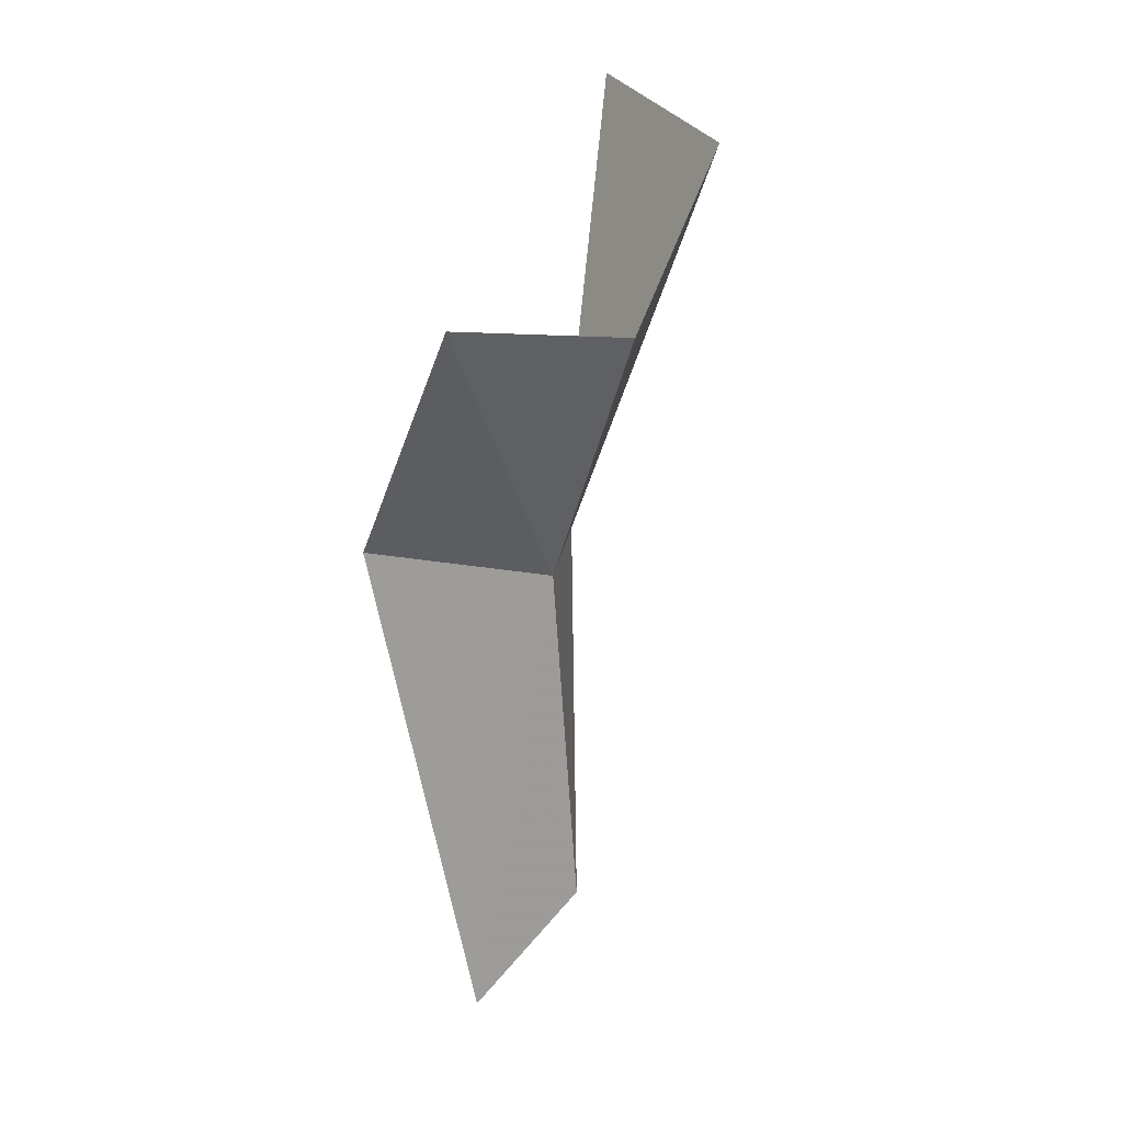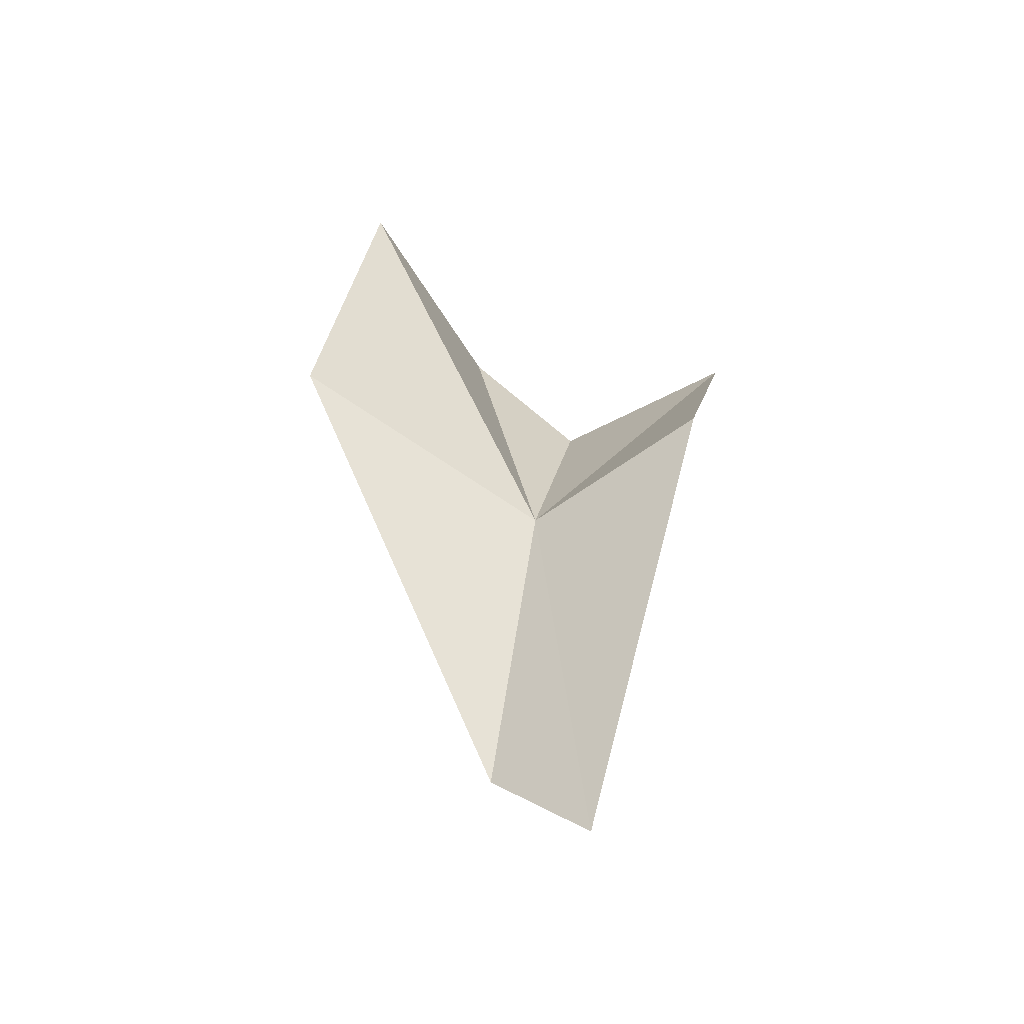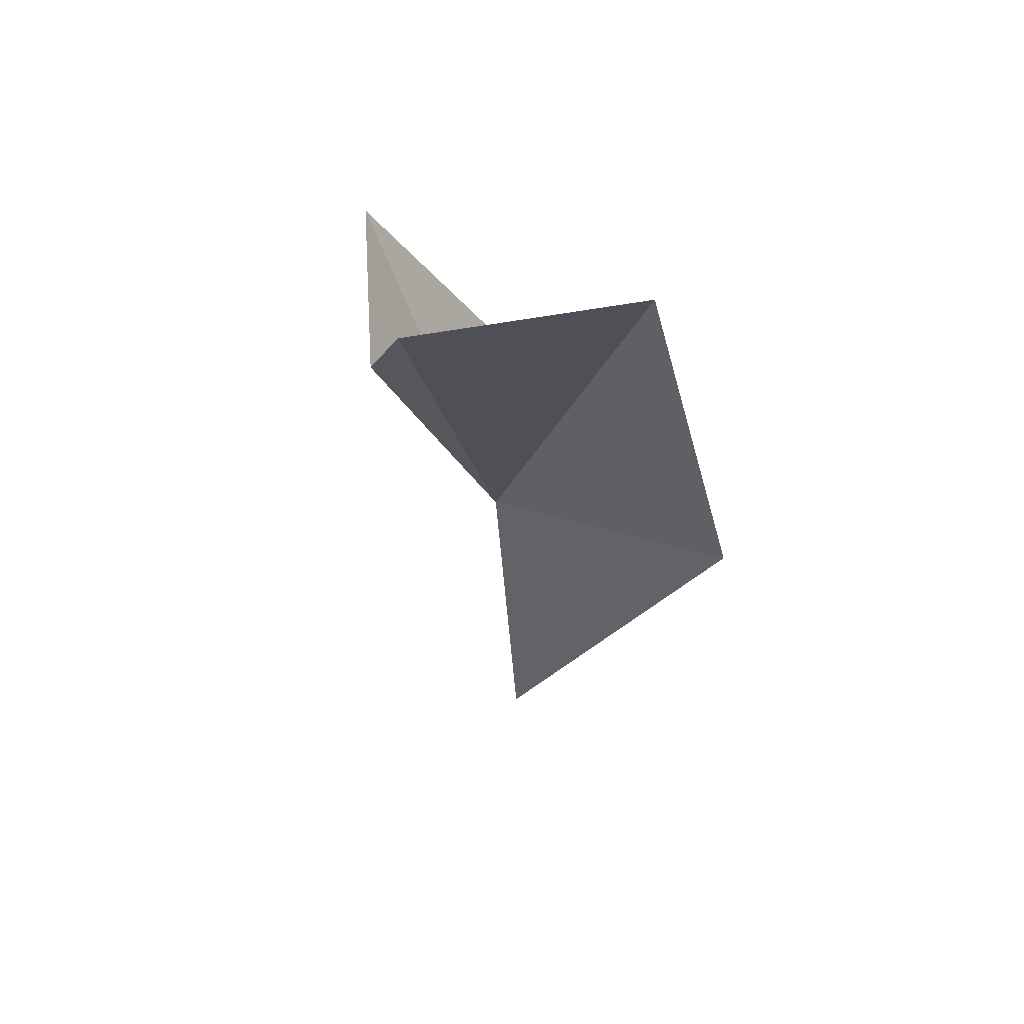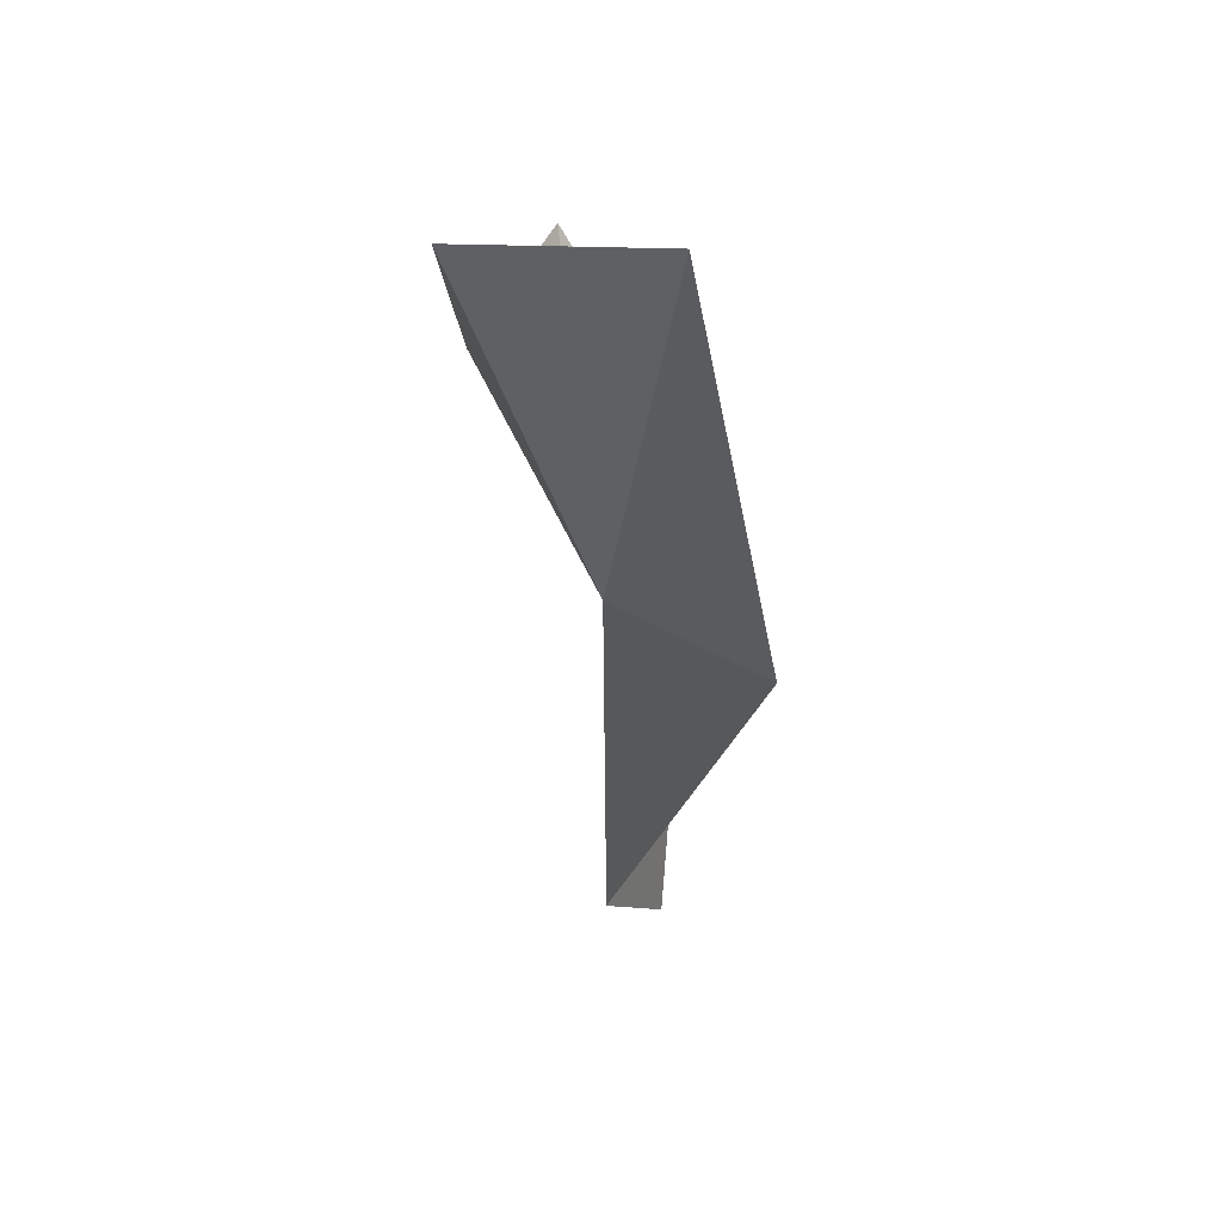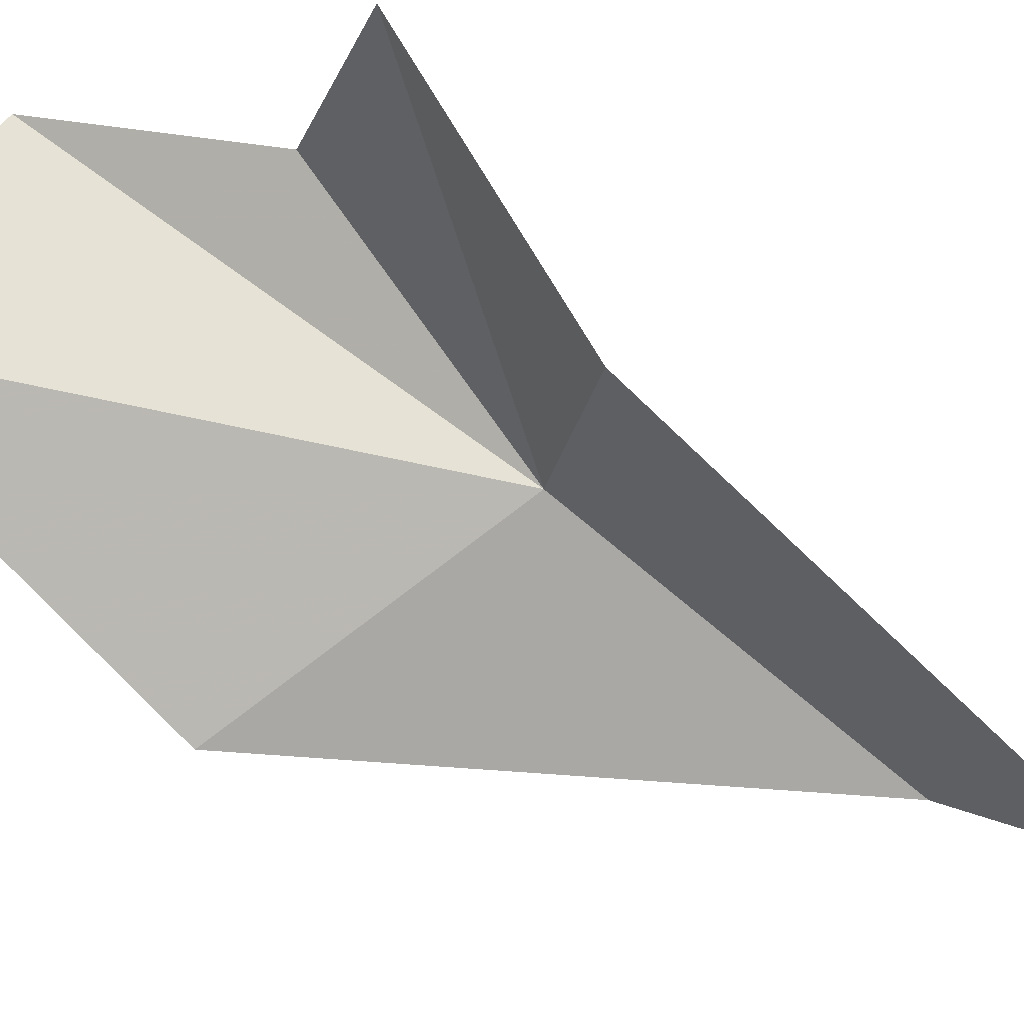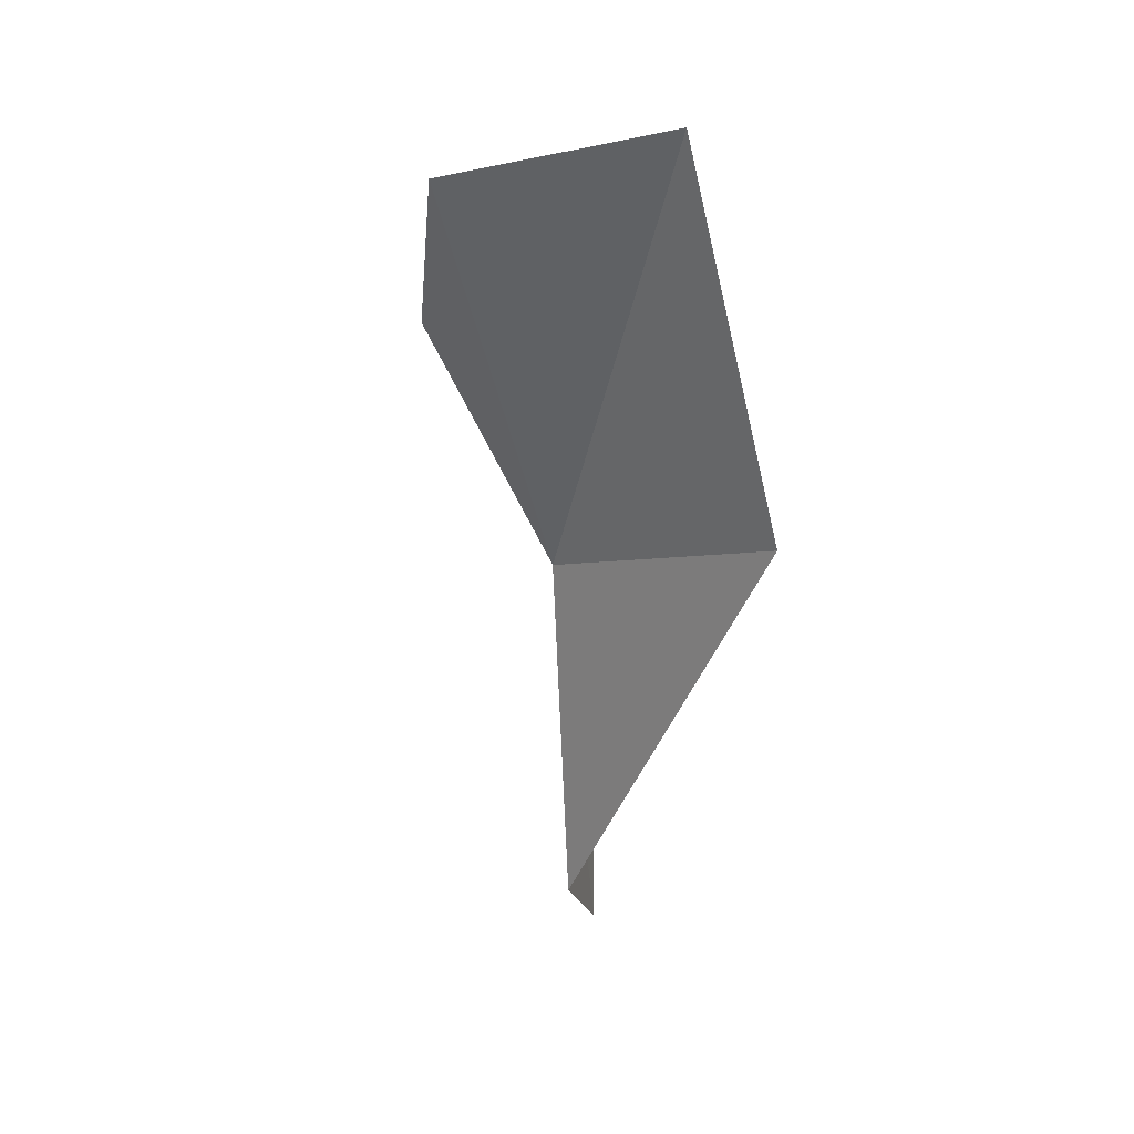
<metadata>
{"format":"obj","ext":"obj","renderer":"f3d","projection":"perspective","resolution":1024,"background":"white","views":[{"elev":15.3,"azim":104.5,"up":"+Z"},{"elev":-45.2,"azim":-16.1,"up":"+Z"},{"elev":53.7,"azim":-137.6,"up":"+Z"},{"elev":38.6,"azim":-110.9,"up":"+Z"},{"elev":-68.5,"azim":55.6,"up":"+Y"},{"elev":24.7,"azim":-127.3,"up":"+Z"}]}
</metadata>
<code>
v 13.74 -4.799 20.84
v 6.686 -6.143 23.41
v 12.59 -4.439 11.52
v 14.42 -6.777 8.756
v 8.61 -4.665 33.33
v 13.04 -0.7769 31.89
v 15.74 -2.235 27.46
v 19.44 -5.797 28.05
v 17.23 -8.719 22.1
f 1 2 3
f 1 3 4
f 1 6 5
f 1 7 6
f 1 5 2
f 1 9 8
f 1 4 9
f 1 8 7

</code>
